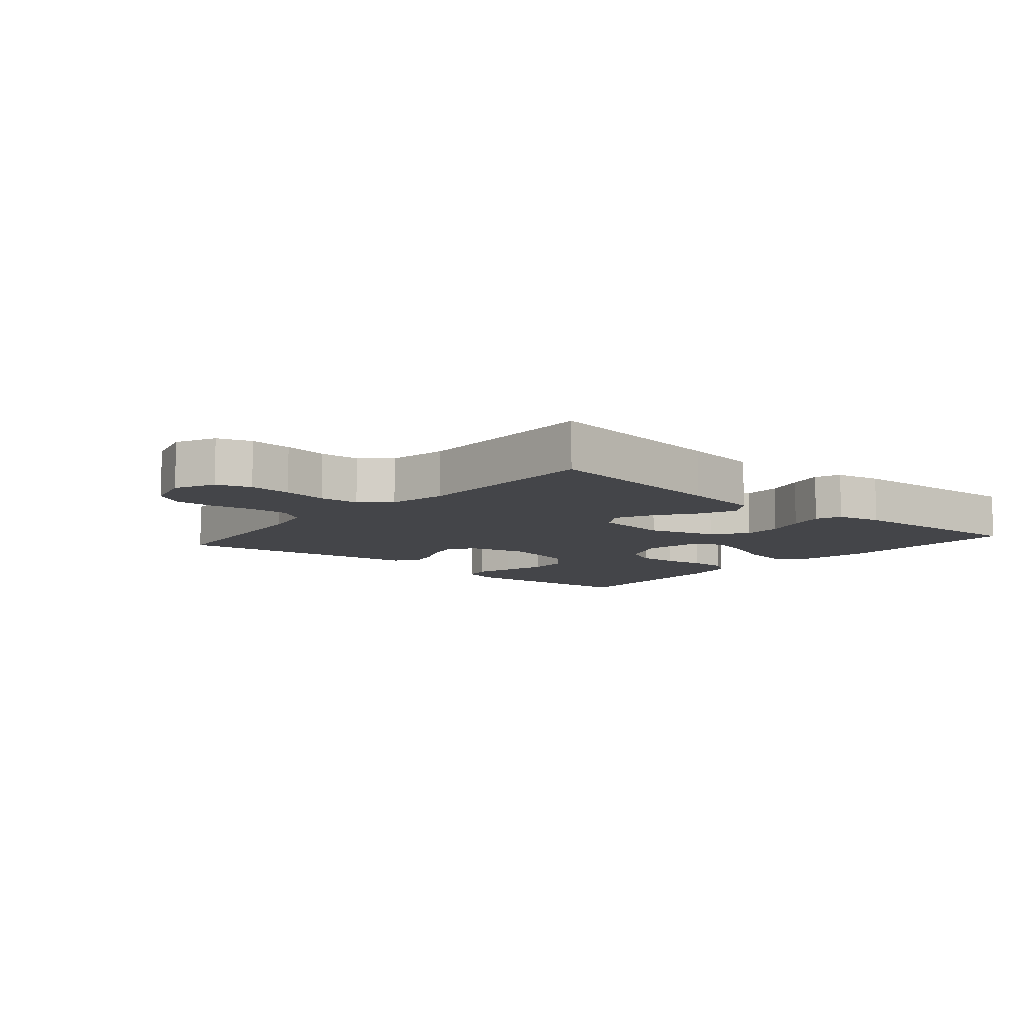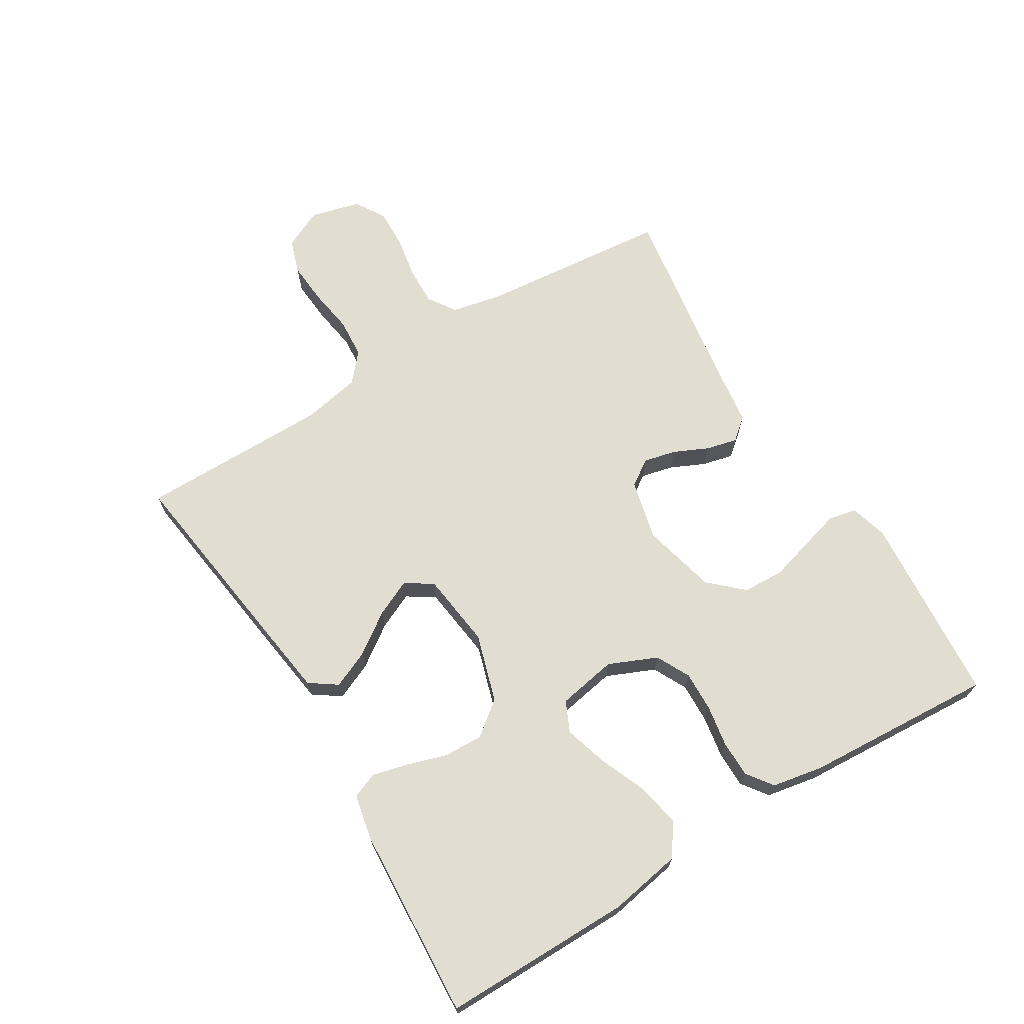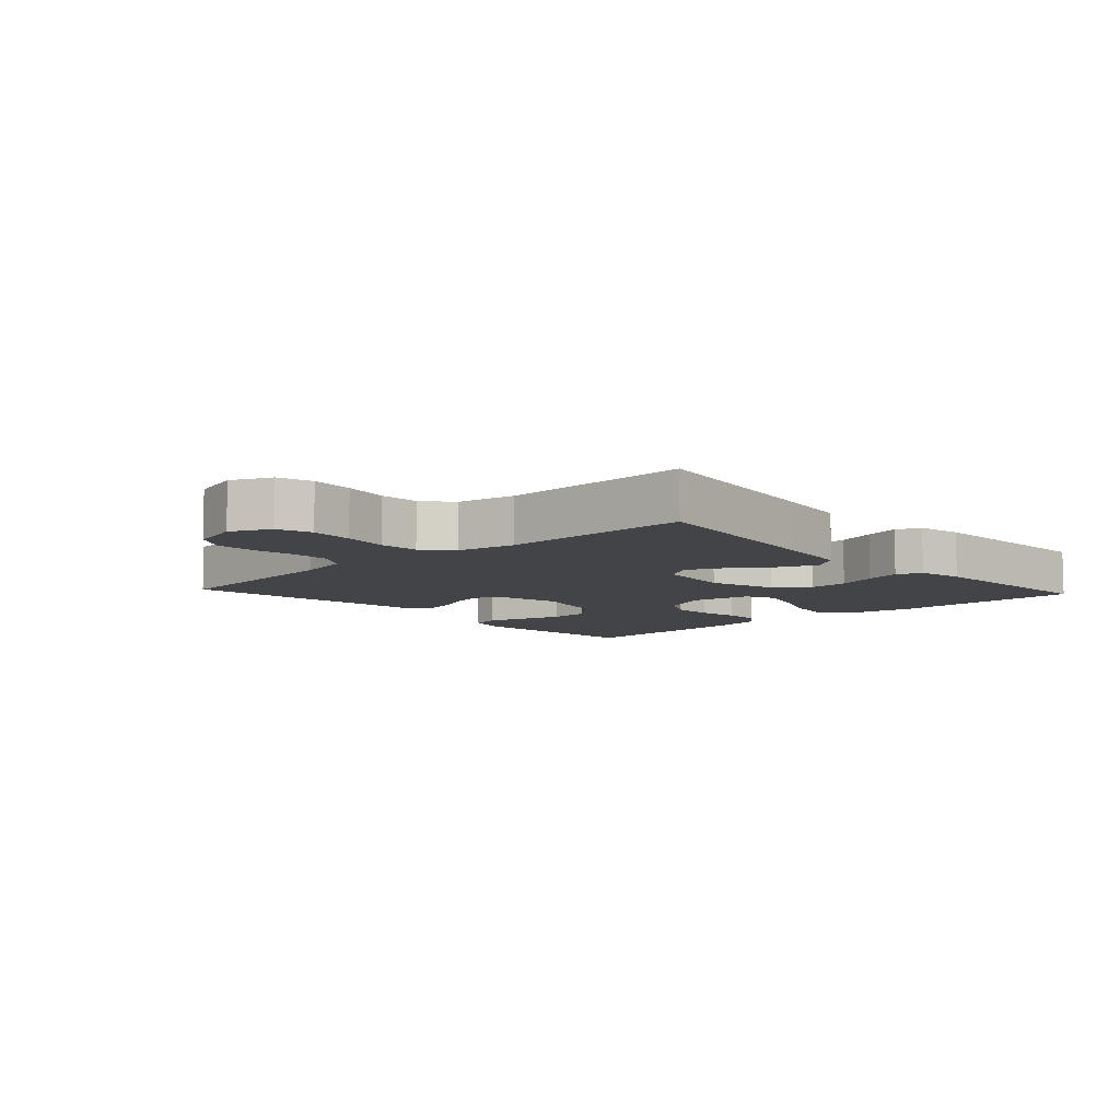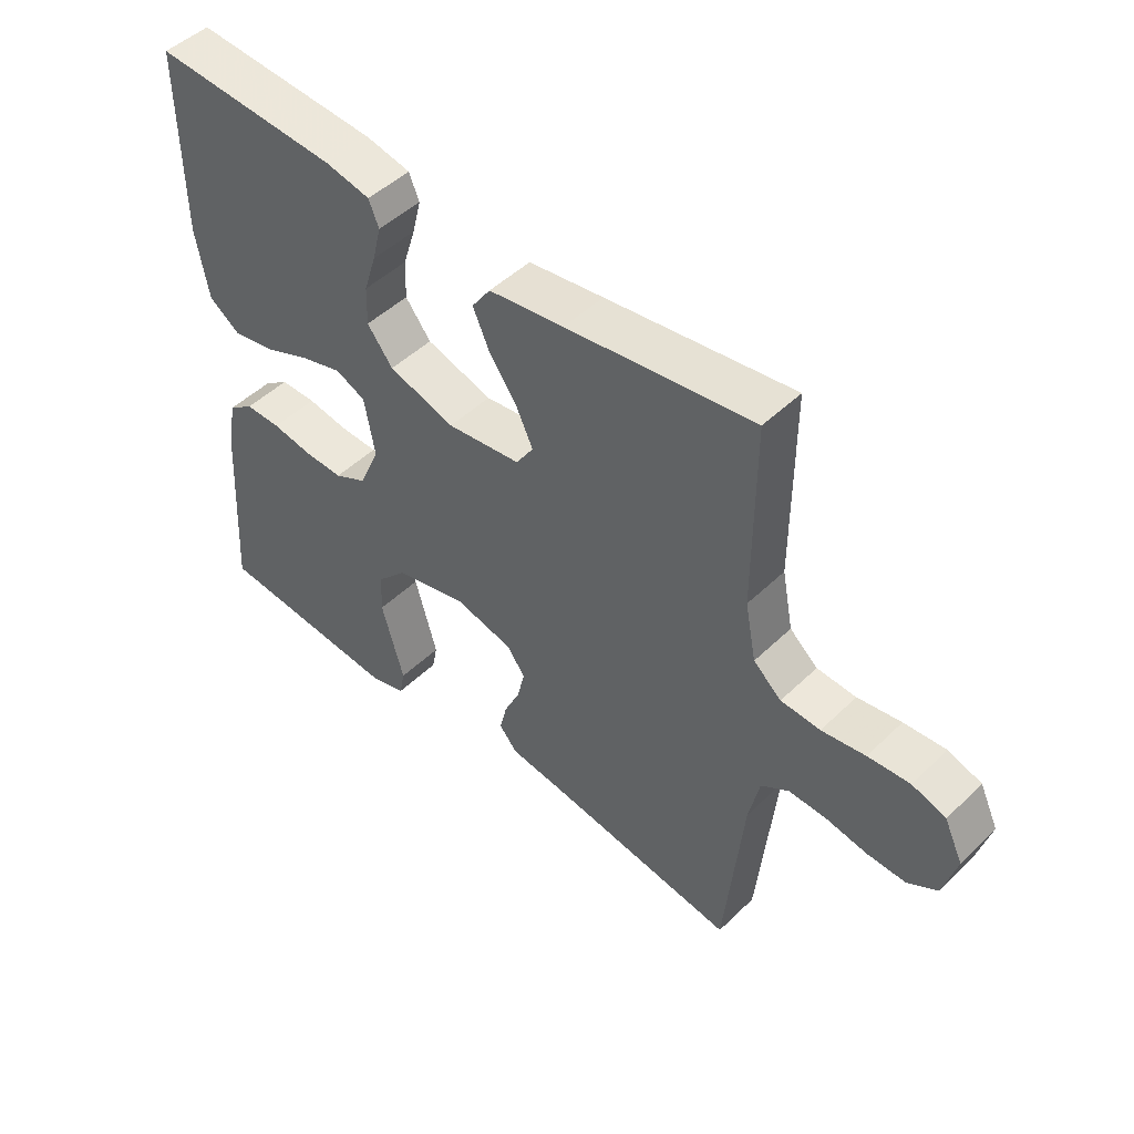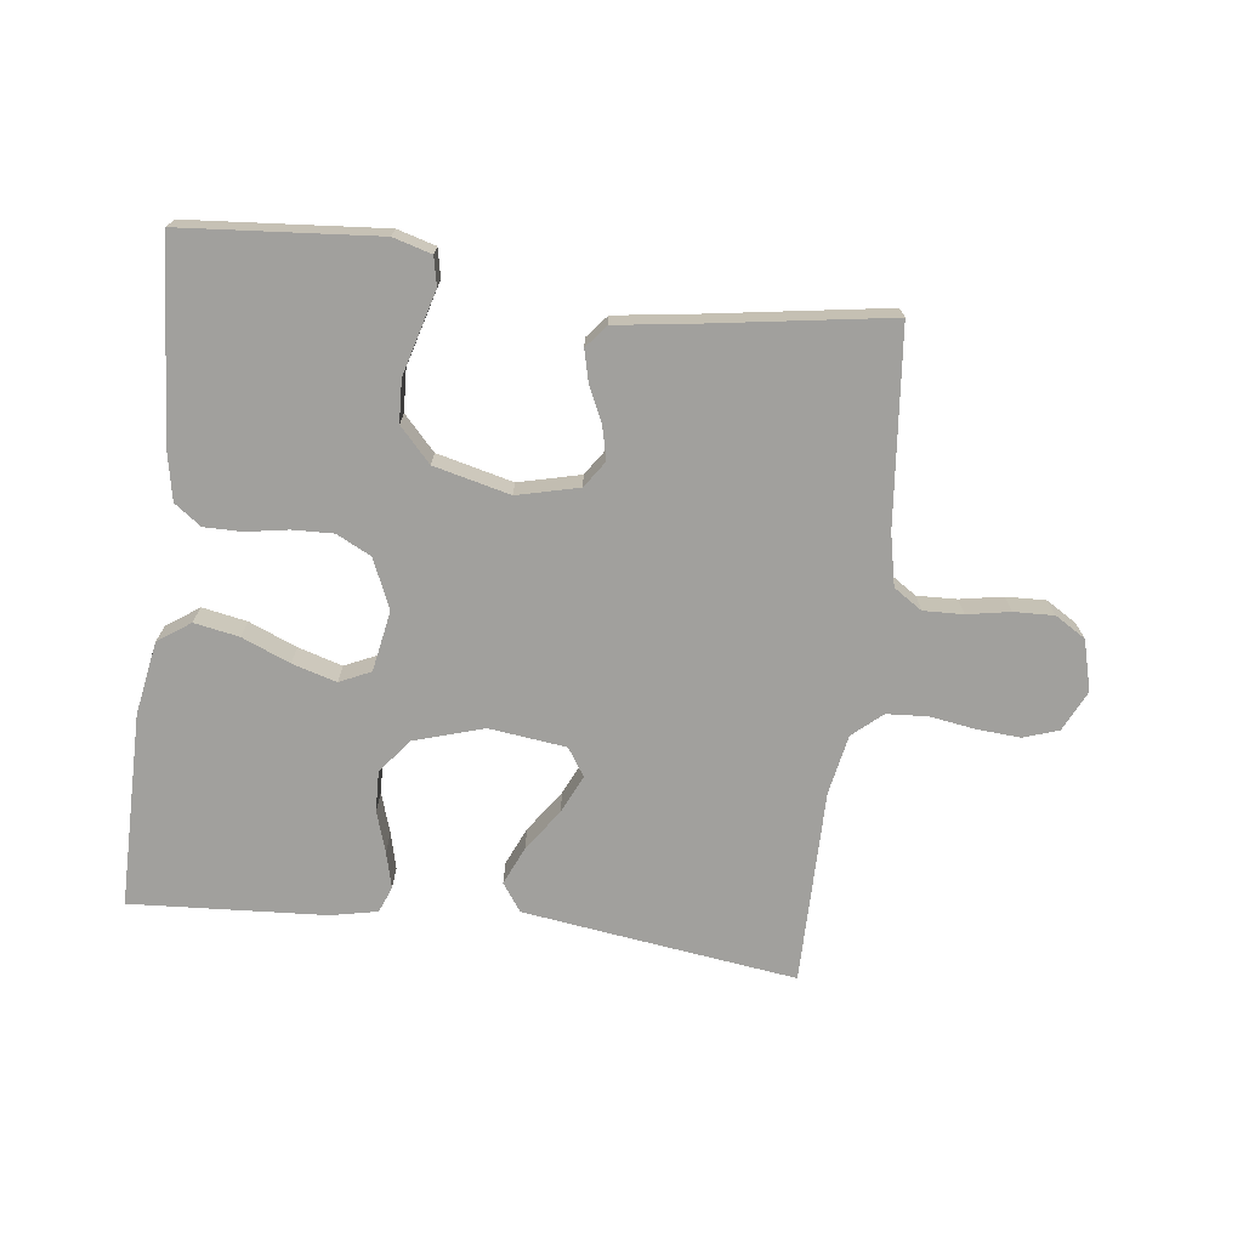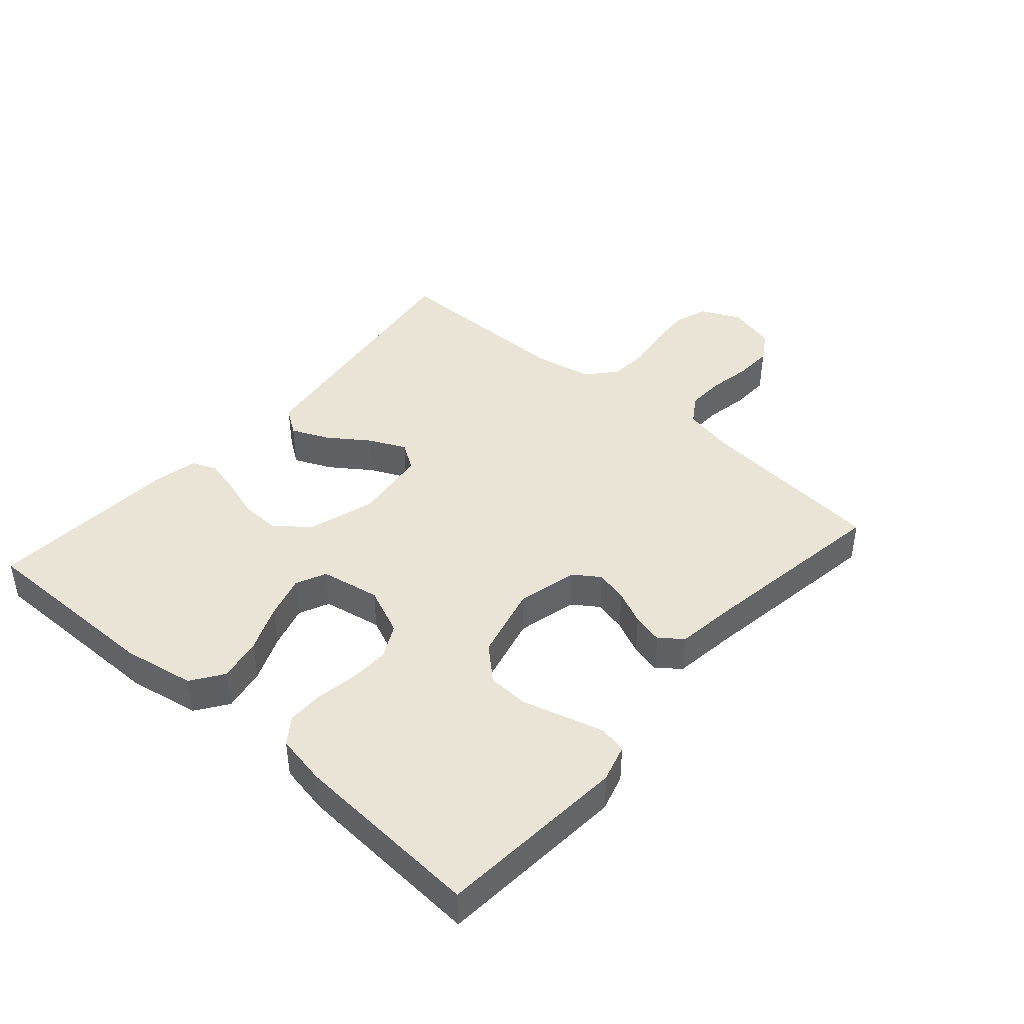
<metadata>
{"format":"obj","ext":"obj","renderer":"f3d","projection":"perspective","resolution":1024,"background":"white","views":[{"elev":-9.1,"azim":-40.5,"up":"+Y"},{"elev":68.6,"azim":58.6,"up":"+Y"},{"elev":-8.3,"azim":-47.4,"up":"+Y"},{"elev":48.2,"azim":-137.0,"up":"+Z"},{"elev":-71.6,"azim":173.0,"up":"+Y"},{"elev":42.6,"azim":131.2,"up":"+Y"}]}
</metadata>
<code>
v -0.5 0.07 -0.5
v -0.529 0.07 -0.2
v -0.546 0.07 -0.12
v -0.59 0.07 -0.091
v -0.651 0.07 -0.093
v -0.717 0.07 -0.105
v -0.779 0.07 -0.107
v -0.826 0.07 -0.078
v -0.847 0.07 0
v -0.817 0.07 0.063
v -0.763 0.07 0.081
v -0.696 0.07 0.076
v -0.626 0.07 0.065
v -0.563 0.07 0.069
v -0.518 0.07 0.108
v -0.5 0.07 0.2
v -0.5 0.07 0.5
v -0.2 0.07 0.459
v -0.079 0.07 0.442
v -0.049 0.07 0.399
v -0.075 0.07 0.34
v -0.12 0.07 0.276
v -0.147 0.07 0.218
v -0.119 0.07 0.175
v 0 0.07 0.16
v 0.107 0.07 0.193
v 0.148 0.07 0.246
v 0.146 0.07 0.308
v 0.126 0.07 0.371
v 0.112 0.07 0.427
v 0.128 0.07 0.467
v 0.2 0.07 0.482
v 0.5 0.07 0.5
v 0.499 0.07 0.2
v 0.479 0.07 0.087
v 0.429 0.07 0.052
v 0.36 0.07 0.065
v 0.286 0.07 0.096
v 0.218 0.07 0.116
v 0.17 0.07 0.094
v 0.153 0.07 0
v 0.186 0.07 -0.076
v 0.239 0.07 -0.103
v 0.302 0.07 -0.101
v 0.367 0.07 -0.09
v 0.425 0.07 -0.09
v 0.466 0.07 -0.12
v 0.481 0.07 -0.2
v 0.5 0.07 -0.5
v 0.2 0.07 -0.524
v 0.141 0.07 -0.507
v 0.132 0.07 -0.463
v 0.149 0.07 -0.402
v 0.168 0.07 -0.334
v 0.165 0.07 -0.269
v 0.117 0.07 -0.217
v 0 0.07 -0.188
v -0.095 0.07 -0.211
v -0.123 0.07 -0.252
v -0.111 0.07 -0.303
v -0.086 0.07 -0.357
v -0.074 0.07 -0.406
v -0.103 0.07 -0.441
v -0.2 0.07 -0.454
v -0.5 0 -0.5
v -0.529 0 -0.2
v -0.546 0 -0.12
v -0.59 0 -0.091
v -0.651 0 -0.093
v -0.717 0 -0.105
v -0.779 0 -0.107
v -0.826 0 -0.078
v -0.847 0 0
v -0.817 0 0.063
v -0.763 0 0.081
v -0.696 0 0.076
v -0.626 0 0.065
v -0.563 0 0.069
v -0.518 0 0.108
v -0.5 0 0.2
v -0.5 0 0.5
v -0.2 0 0.459
v -0.079 0 0.442
v -0.049 0 0.399
v -0.075 0 0.34
v -0.12 0 0.276
v -0.147 0 0.218
v -0.119 0 0.175
v 0 0 0.16
v 0.107 0 0.193
v 0.148 0 0.246
v 0.146 0 0.308
v 0.126 0 0.371
v 0.112 0 0.427
v 0.128 0 0.467
v 0.2 0 0.482
v 0.5 0 0.5
v 0.499 0 0.2
v 0.479 0 0.087
v 0.429 0 0.052
v 0.36 0 0.065
v 0.286 0 0.096
v 0.218 0 0.116
v 0.17 0 0.094
v 0.153 0 0
v 0.186 0 -0.076
v 0.239 0 -0.103
v 0.302 0 -0.101
v 0.367 0 -0.09
v 0.425 0 -0.09
v 0.466 0 -0.12
v 0.481 0 -0.2
v 0.5 0 -0.5
v 0.2 0 -0.524
v 0.141 0 -0.507
v 0.132 0 -0.463
v 0.149 0 -0.402
v 0.168 0 -0.334
v 0.165 0 -0.269
v 0.117 0 -0.217
v 0 0 -0.188
v -0.095 0 -0.211
v -0.123 0 -0.252
v -0.111 0 -0.303
v -0.086 0 -0.357
v -0.074 0 -0.406
v -0.103 0 -0.441
v -0.2 0 -0.454
f 61 62 63 64
f 60 61 64 1
f 59 60 1 2
f 58 59 2 3
f 57 58 3 4
f 51 52 53 54
f 49 50 51 54
f 49 54 55
f 48 49 55 56
f 44 45 46 47
f 43 44 47 48
f 35 36 37 38
f 35 38 39
f 34 35 39
f 33 34 39
f 32 33 39 40
f 28 29 30 31
f 28 31 32
f 27 28 32 40
f 19 20 21 22
f 19 22 23
f 16 17 18 19
f 15 16 19 23
f 14 15 23 24
f 10 11 12 13
f 8 9 10 13
f 8 13 14
f 5 6 7 8
f 4 5 8 14
f 57 4 14 24
f 43 48 56 57
f 42 43 57
f 41 42 57 24
f 26 27 40 41
f 25 26 41
f 24 25 41
f 128 127 126 125
f 65 128 125 124
f 66 65 124 123
f 67 66 123 122
f 68 67 122 121
f 118 117 116 115
f 118 115 114 113
f 119 118 113
f 120 119 113 112
f 111 110 109 108
f 112 111 108 107
f 102 101 100 99
f 103 102 99
f 103 99 98
f 103 98 97
f 104 103 97 96
f 95 94 93 92
f 96 95 92
f 104 96 92 91
f 86 85 84 83
f 87 86 83
f 83 82 81 80
f 87 83 80 79
f 88 87 79 78
f 77 76 75 74
f 77 74 73 72
f 78 77 72
f 72 71 70 69
f 78 72 69 68
f 88 78 68 121
f 121 120 112 107
f 121 107 106
f 88 121 106 105
f 105 104 91 90
f 105 90 89
f 105 89 88
f 1 65 66 2
f 2 66 67 3
f 3 67 68 4
f 4 68 69 5
f 5 69 70 6
f 6 70 71 7
f 7 71 72 8
f 8 72 73 9
f 9 73 74 10
f 10 74 75 11
f 11 75 76 12
f 12 76 77 13
f 13 77 78 14
f 14 78 79 15
f 15 79 80 16
f 16 80 81 17
f 17 81 82 18
f 18 82 83 19
f 19 83 84 20
f 20 84 85 21
f 21 85 86 22
f 22 86 87 23
f 23 87 88 24
f 24 88 89 25
f 25 89 90 26
f 26 90 91 27
f 27 91 92 28
f 28 92 93 29
f 29 93 94 30
f 30 94 95 31
f 31 95 96 32
f 32 96 97 33
f 33 97 98 34
f 34 98 99 35
f 35 99 100 36
f 36 100 101 37
f 37 101 102 38
f 38 102 103 39
f 39 103 104 40
f 40 104 105 41
f 41 105 106 42
f 42 106 107 43
f 43 107 108 44
f 44 108 109 45
f 45 109 110 46
f 46 110 111 47
f 47 111 112 48
f 48 112 113 49
f 49 113 114 50
f 50 114 115 51
f 51 115 116 52
f 52 116 117 53
f 53 117 118 54
f 54 118 119 55
f 55 119 120 56
f 56 120 121 57
f 57 121 122 58
f 58 122 123 59
f 59 123 124 60
f 60 124 125 61
f 61 125 126 62
f 62 126 127 63
f 63 127 128 64
f 64 128 65 1

</code>
